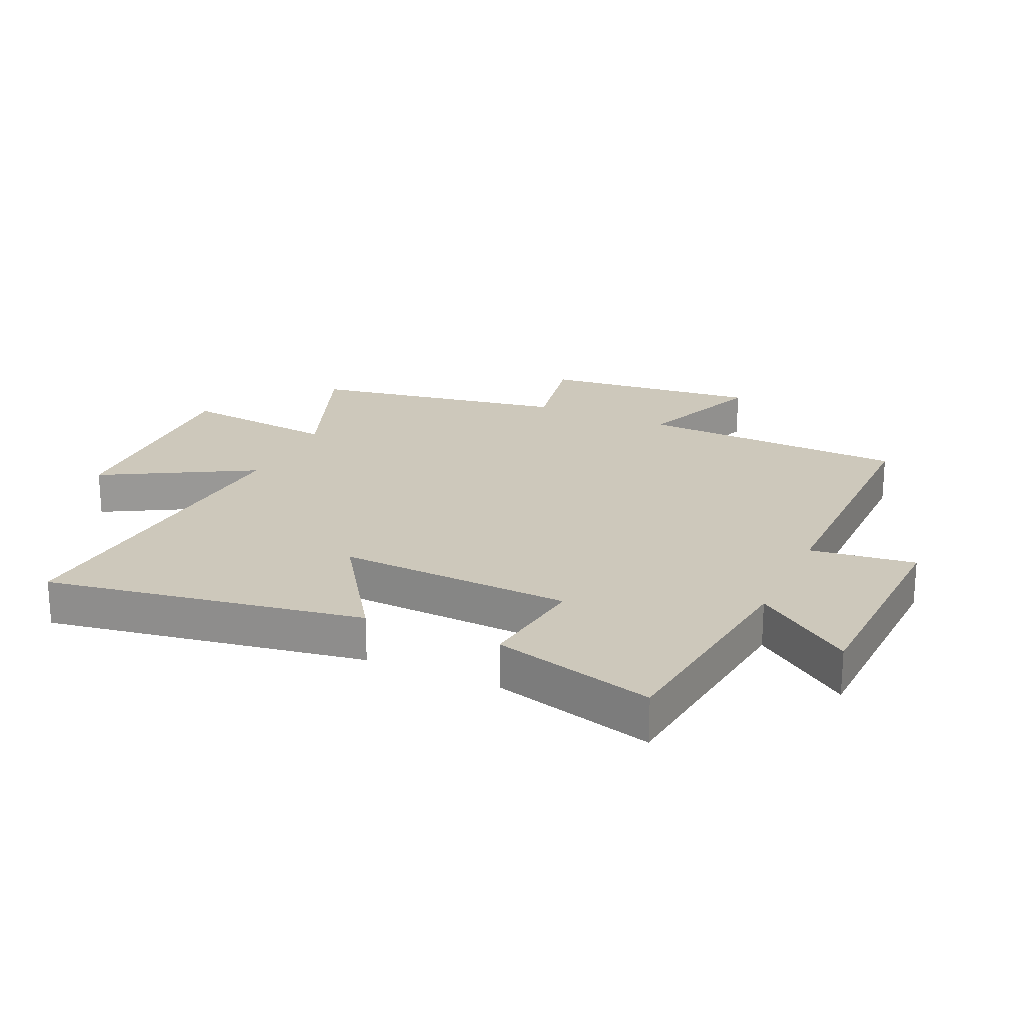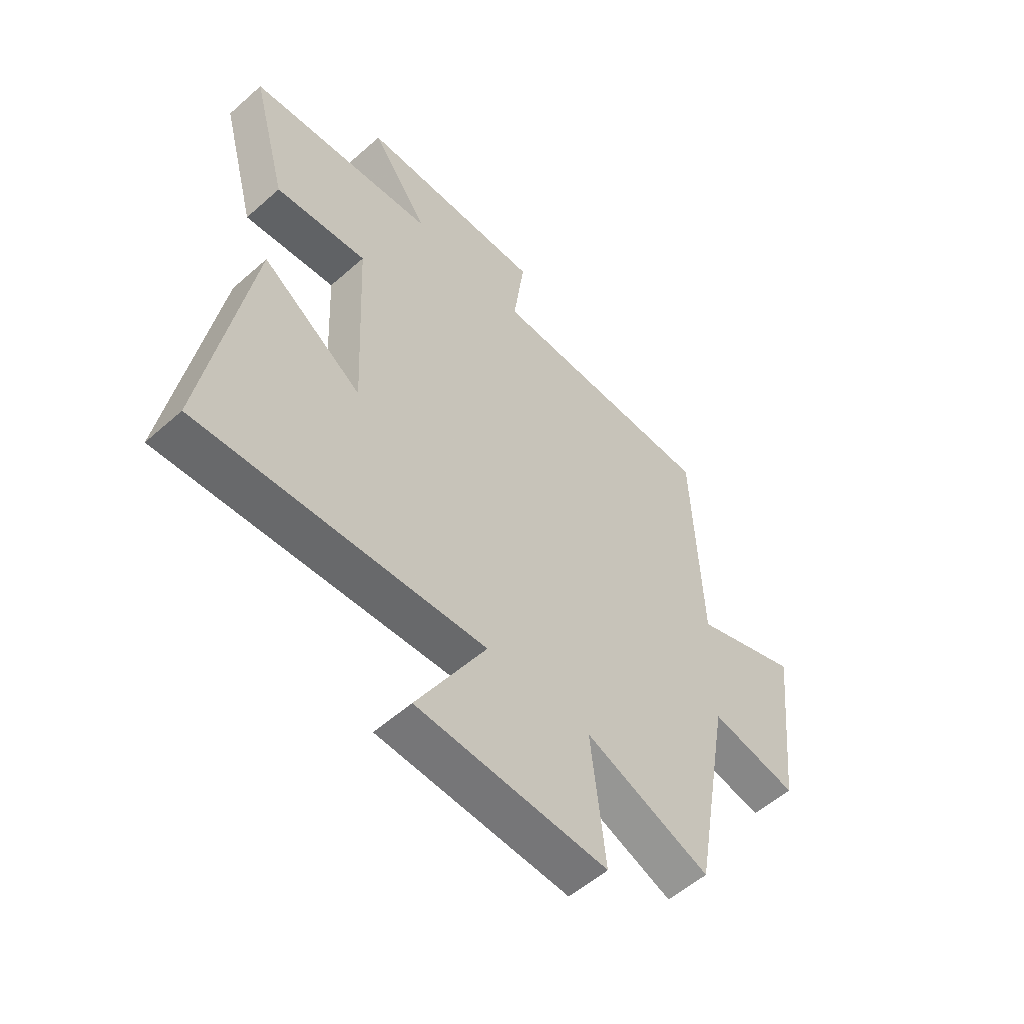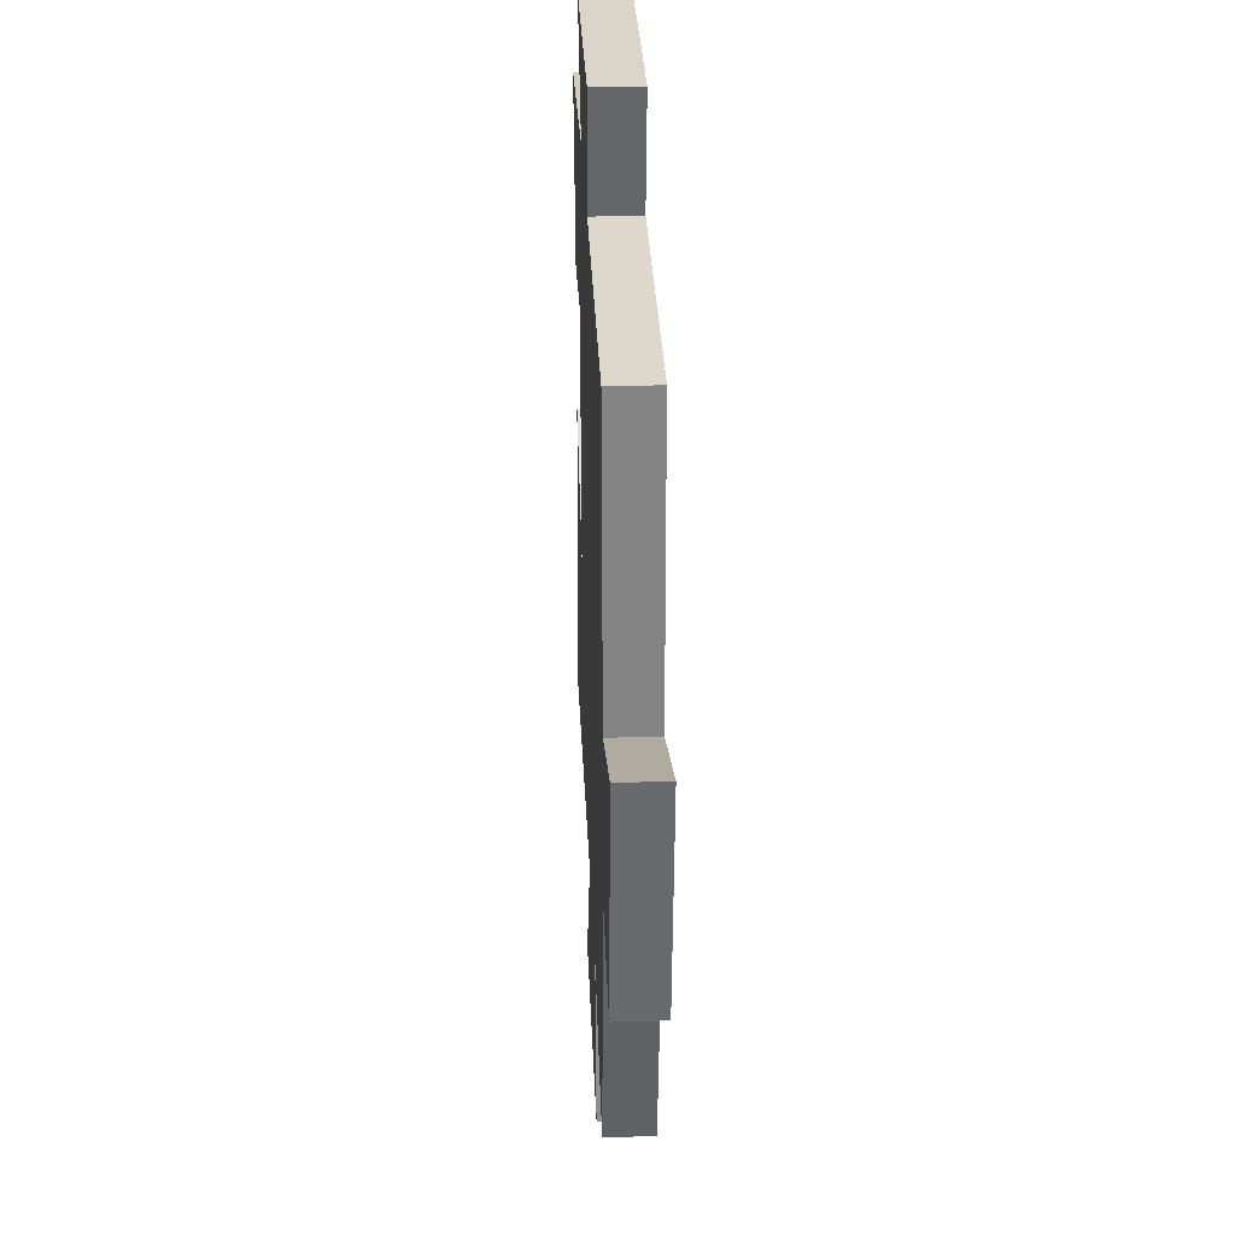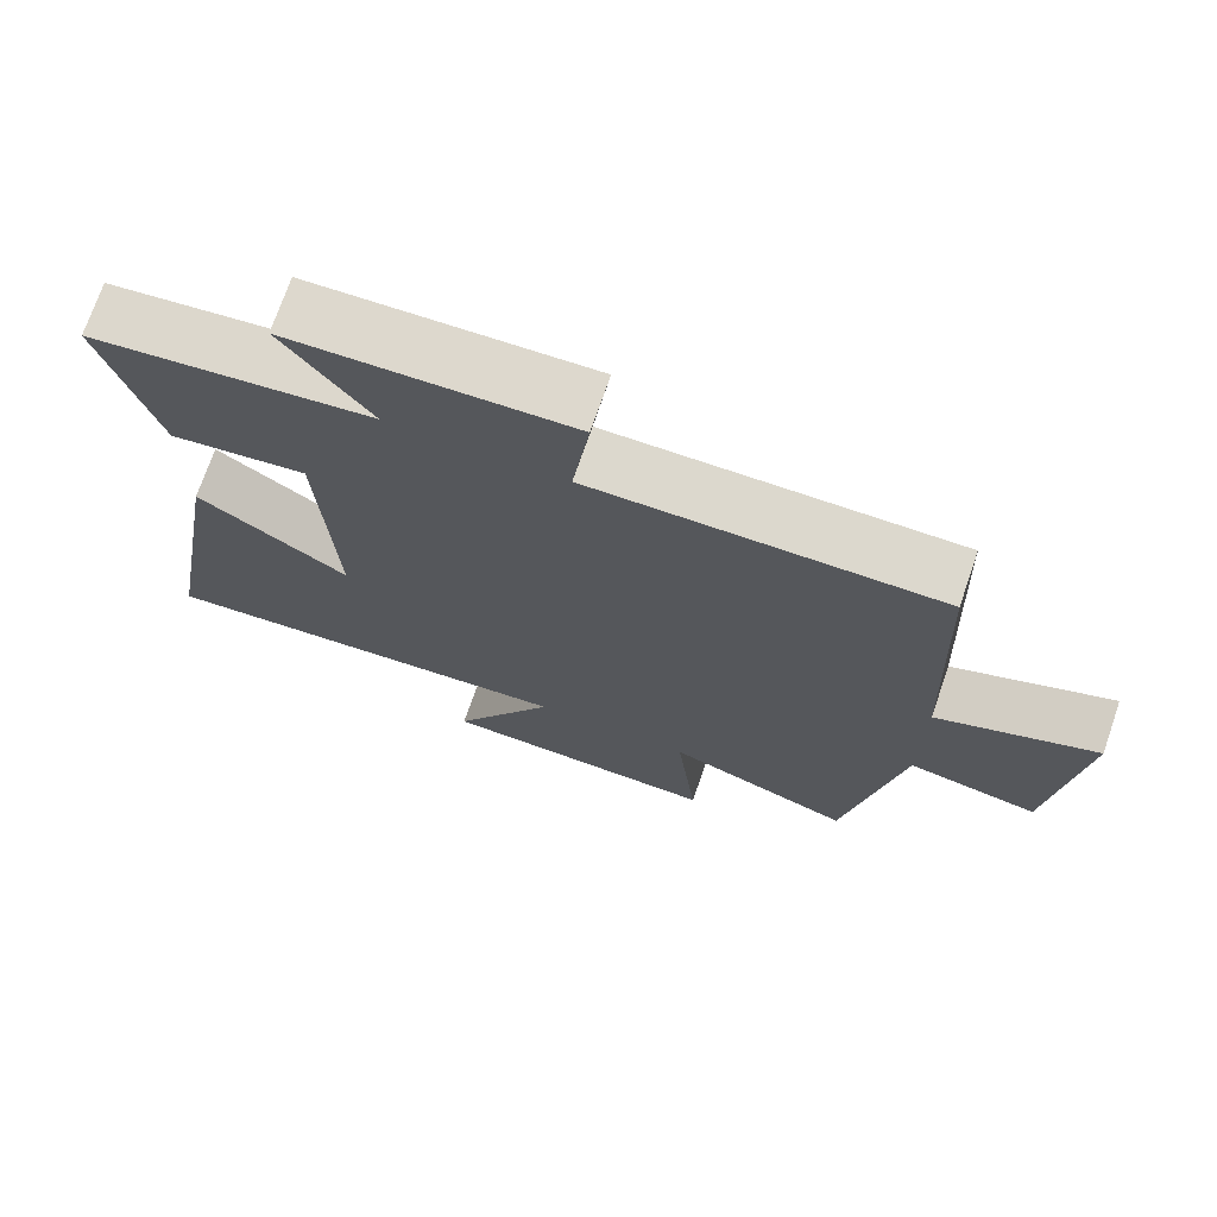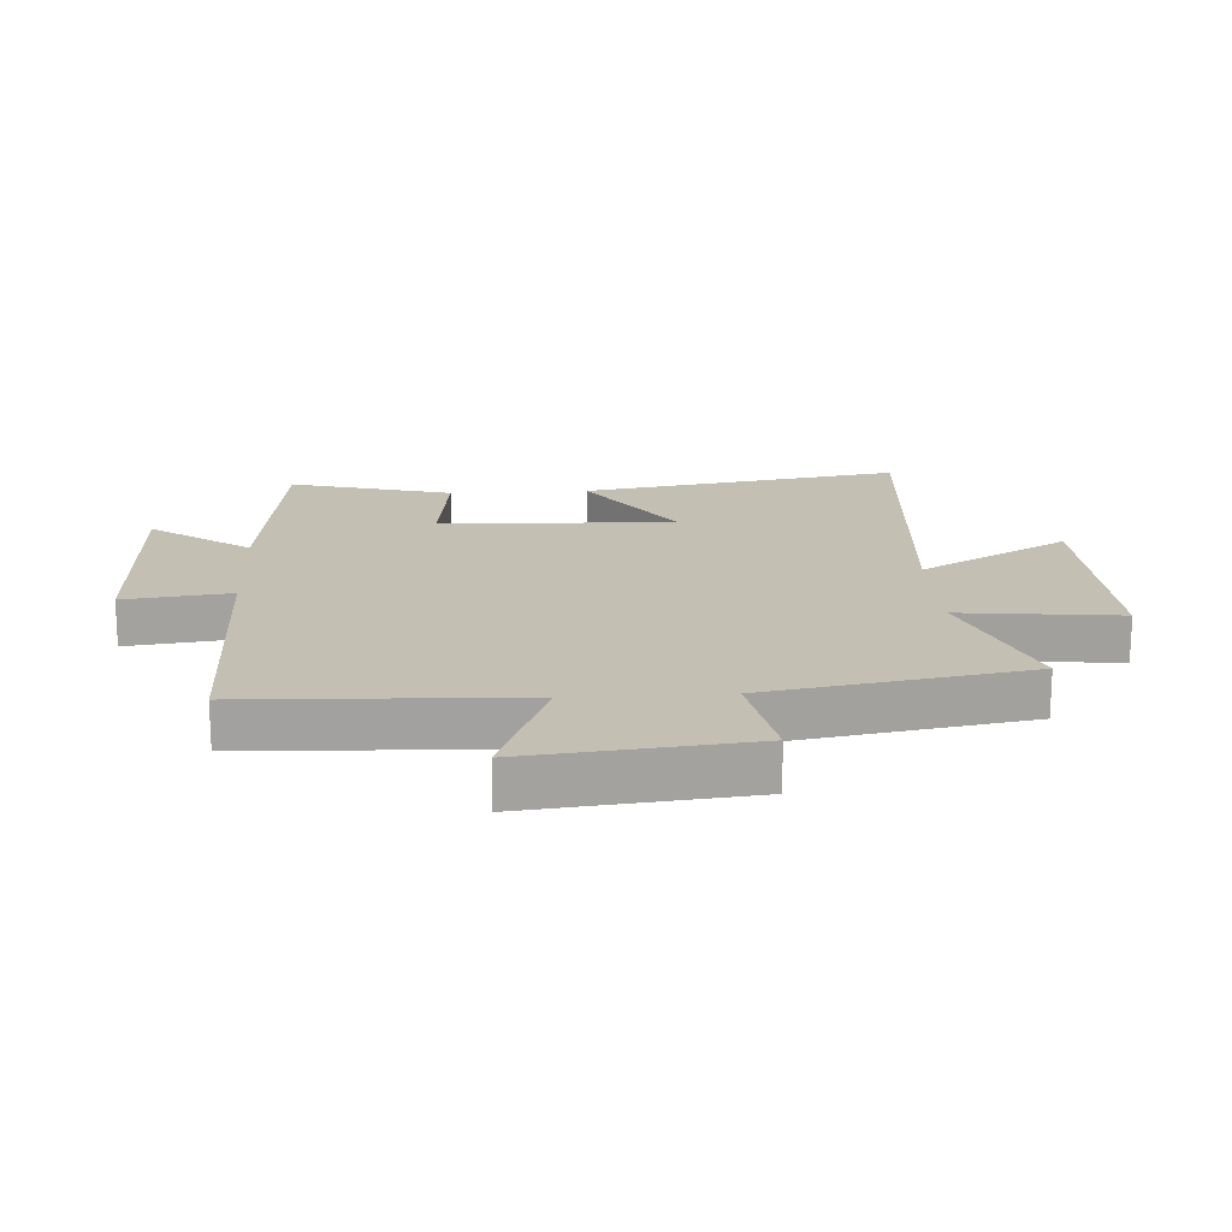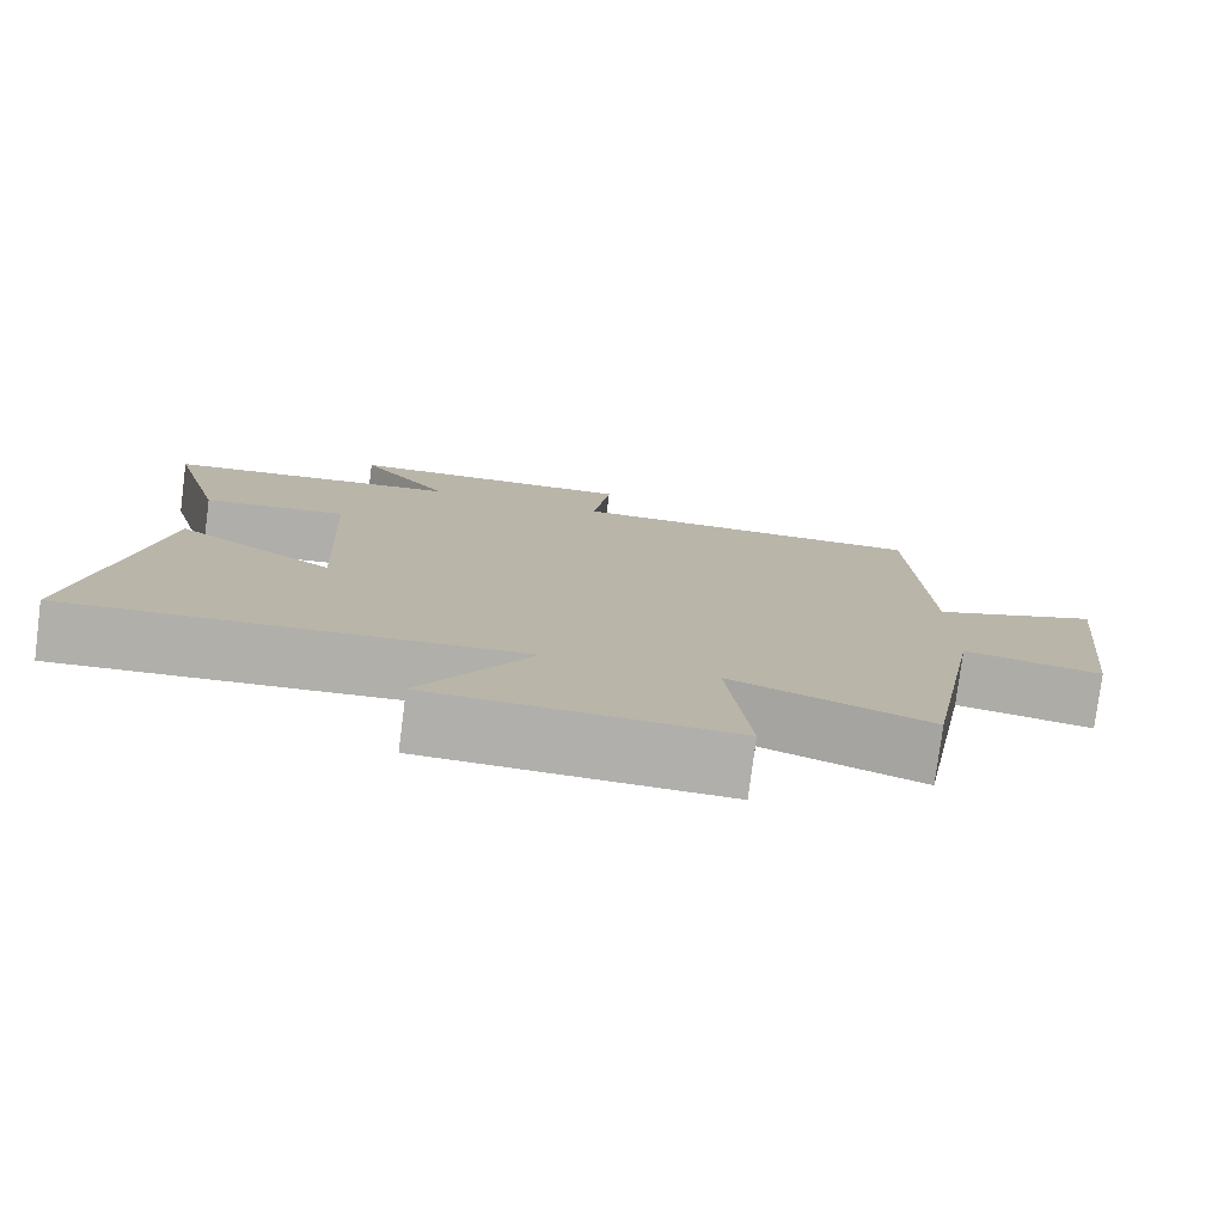
<metadata>
{"format":"obj","ext":"obj","renderer":"f3d","projection":"perspective","resolution":1024,"background":"white","views":[{"elev":21.8,"azim":-65.4,"up":"+Y"},{"elev":-55.5,"azim":-47.1,"up":"+Z"},{"elev":31.1,"azim":87.6,"up":"+Z"},{"elev":72.4,"azim":19.0,"up":"+Z"},{"elev":17.9,"azim":86.6,"up":"+Y"},{"elev":-78.2,"azim":-7.4,"up":"+Z"}]}
</metadata>
<code>
v 0.427 0.07 -0.594
v 0.182 0.07 -0.5
v 0.21 0.07 -0.755
v -0.162 0.07 -0.741
v -0.026 0.07 -0.5
v -0.587 0.07 -0.542
v -0.5 0.07 -0.027
v -0.302 0.07 -0.162
v -0.32 0.07 0.218
v -0.5 0.07 0.195
v -0.57 0.07 0.457
v -0.2 0.07 0.5
v -0.314 0.07 0.659
v 0.052 0.07 0.671
v 0.03 0.07 0.5
v 0.483 0.07 0.5
v 0.5 0.07 0.064
v 0.709 0.07 0.145
v 0.671 0.07 -0.209
v 0.5 0.07 -0.176
v 0.427 0 -0.594
v 0.182 0 -0.5
v 0.21 0 -0.755
v -0.162 0 -0.741
v -0.026 0 -0.5
v -0.587 0 -0.542
v -0.5 0 -0.027
v -0.302 0 -0.162
v -0.32 0 0.218
v -0.5 0 0.195
v -0.57 0 0.457
v -0.2 0 0.5
v -0.314 0 0.659
v 0.052 0 0.671
v 0.03 0 0.5
v 0.483 0 0.5
v 0.5 0 0.064
v 0.709 0 0.145
v 0.671 0 -0.209
v 0.5 0 -0.176
f 17 18 19 20
f 15 16 17 20
f 15 20 1 2
f 12 13 14 15
f 9 10 11 12
f 8 9 12 15
f 5 6 7 8
f 5 8 15 2
f 2 3 4 5
f 40 39 38 37
f 40 37 36 35
f 22 21 40 35
f 35 34 33 32
f 32 31 30 29
f 35 32 29 28
f 28 27 26 25
f 22 35 28 25
f 25 24 23 22
f 1 21 22 2
f 2 22 23 3
f 3 23 24 4
f 4 24 25 5
f 5 25 26 6
f 6 26 27 7
f 7 27 28 8
f 8 28 29 9
f 9 29 30 10
f 10 30 31 11
f 11 31 32 12
f 12 32 33 13
f 13 33 34 14
f 14 34 35 15
f 15 35 36 16
f 16 36 37 17
f 17 37 38 18
f 18 38 39 19
f 19 39 40 20
f 20 40 21 1

</code>
